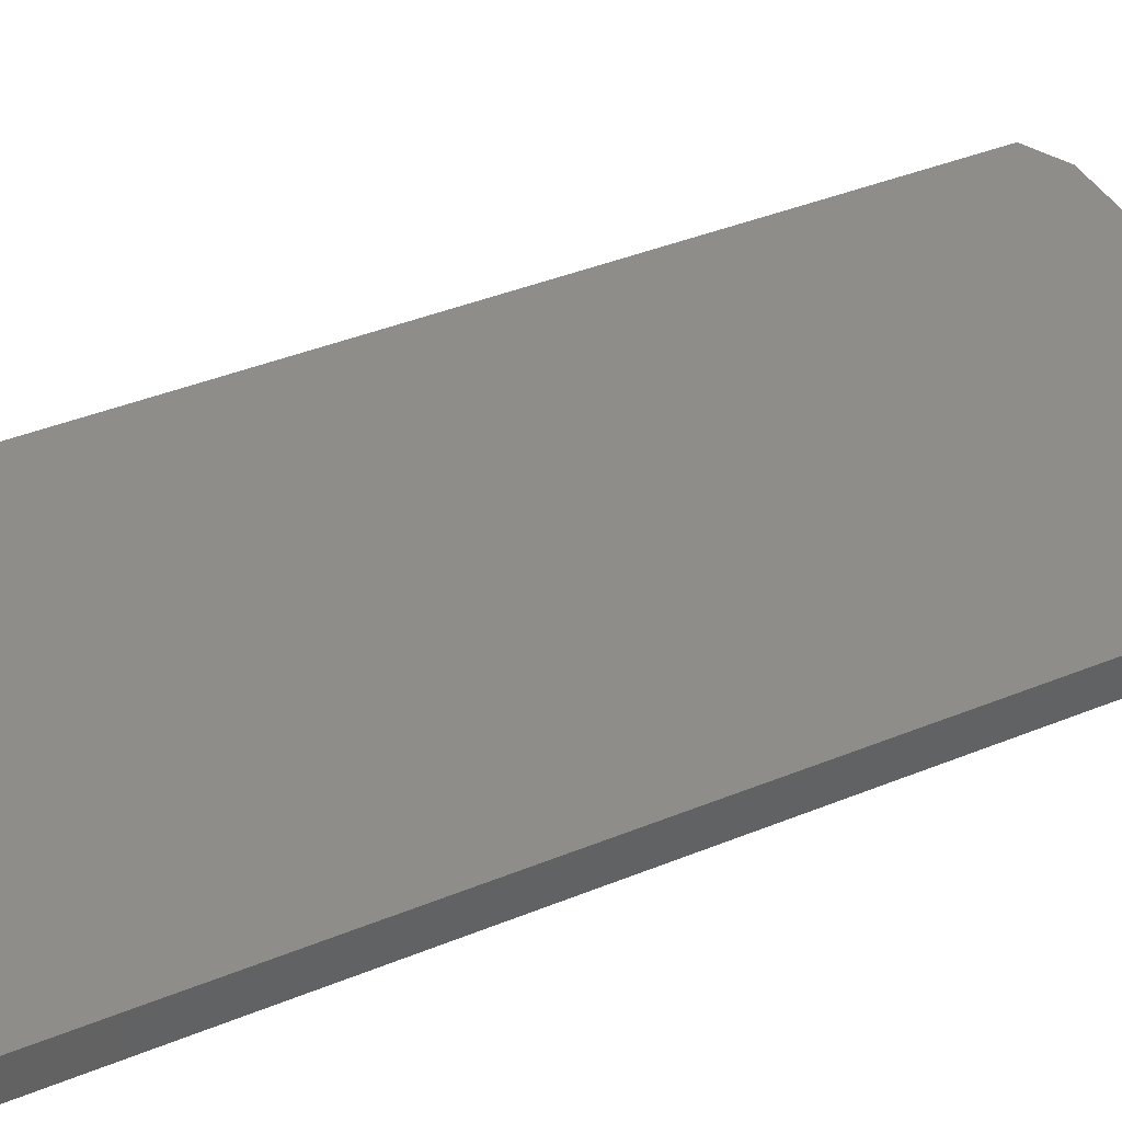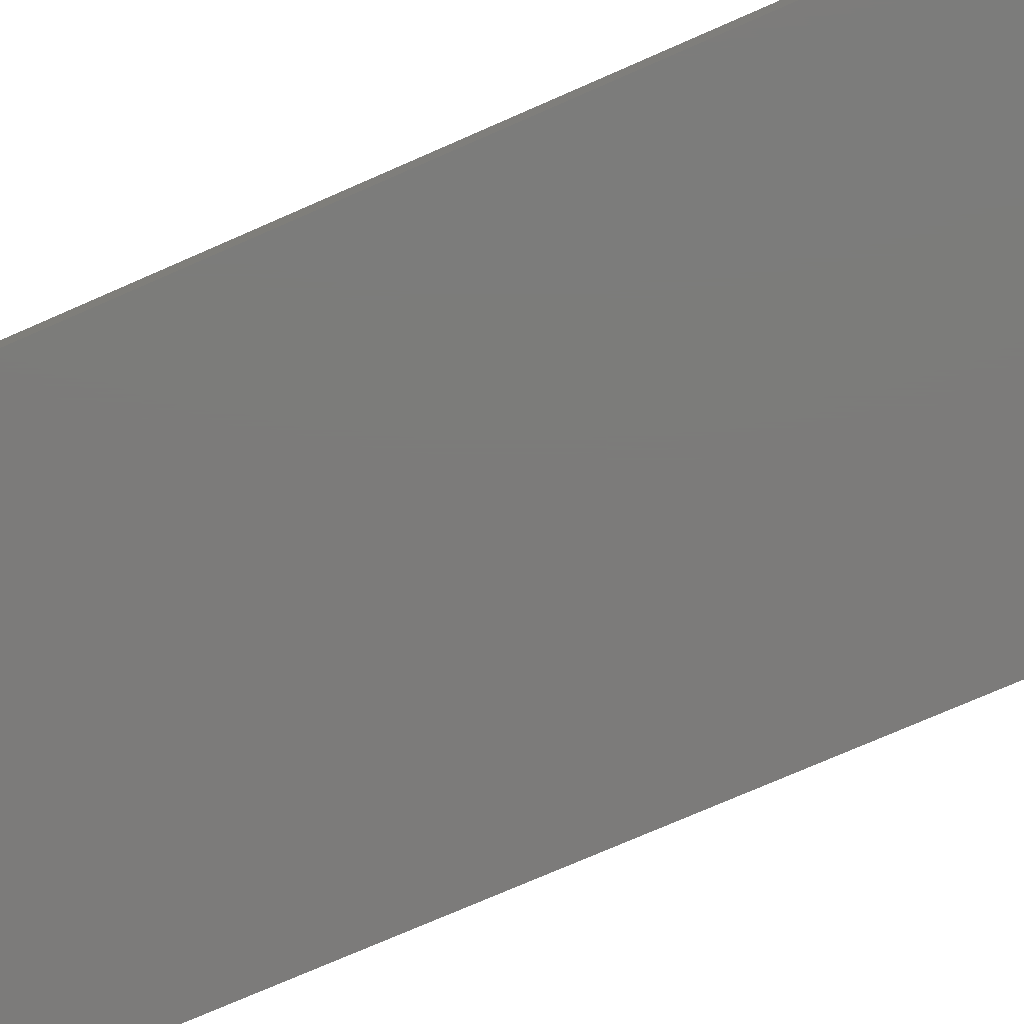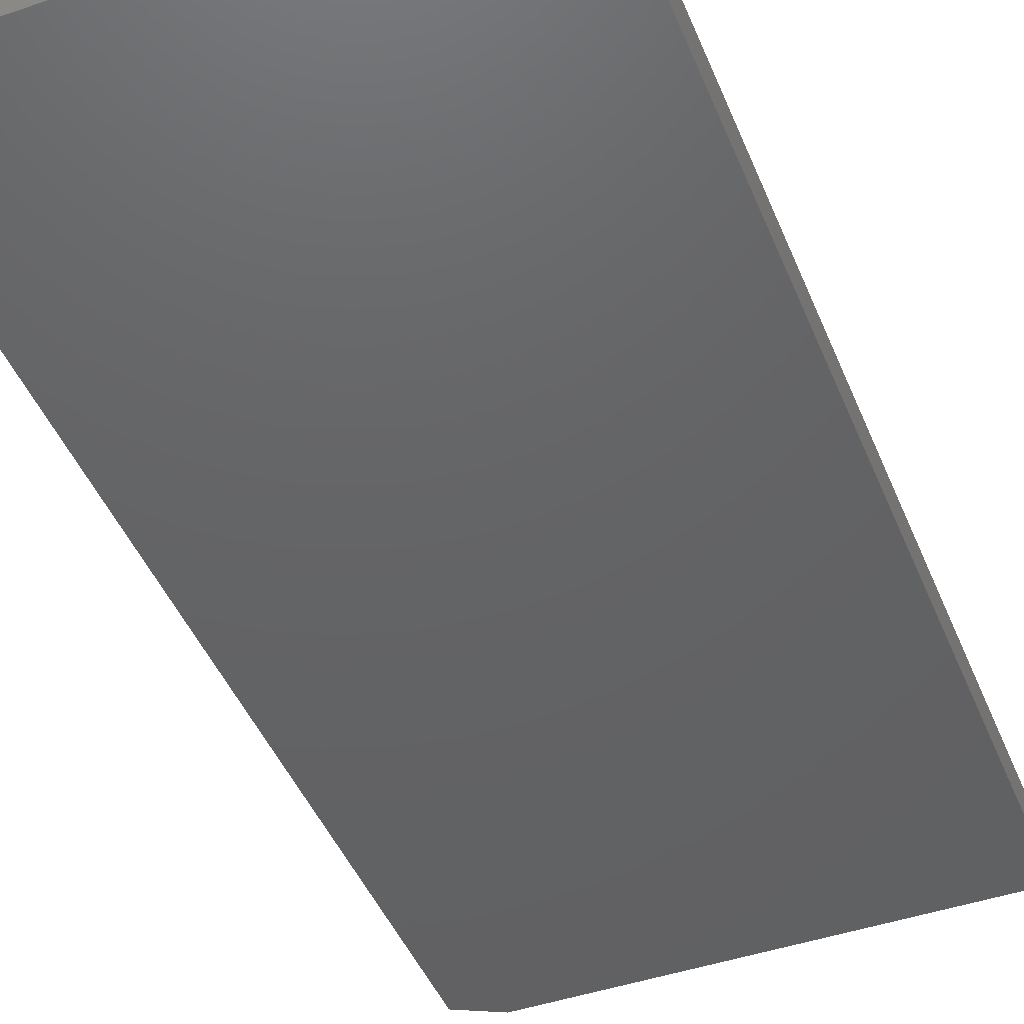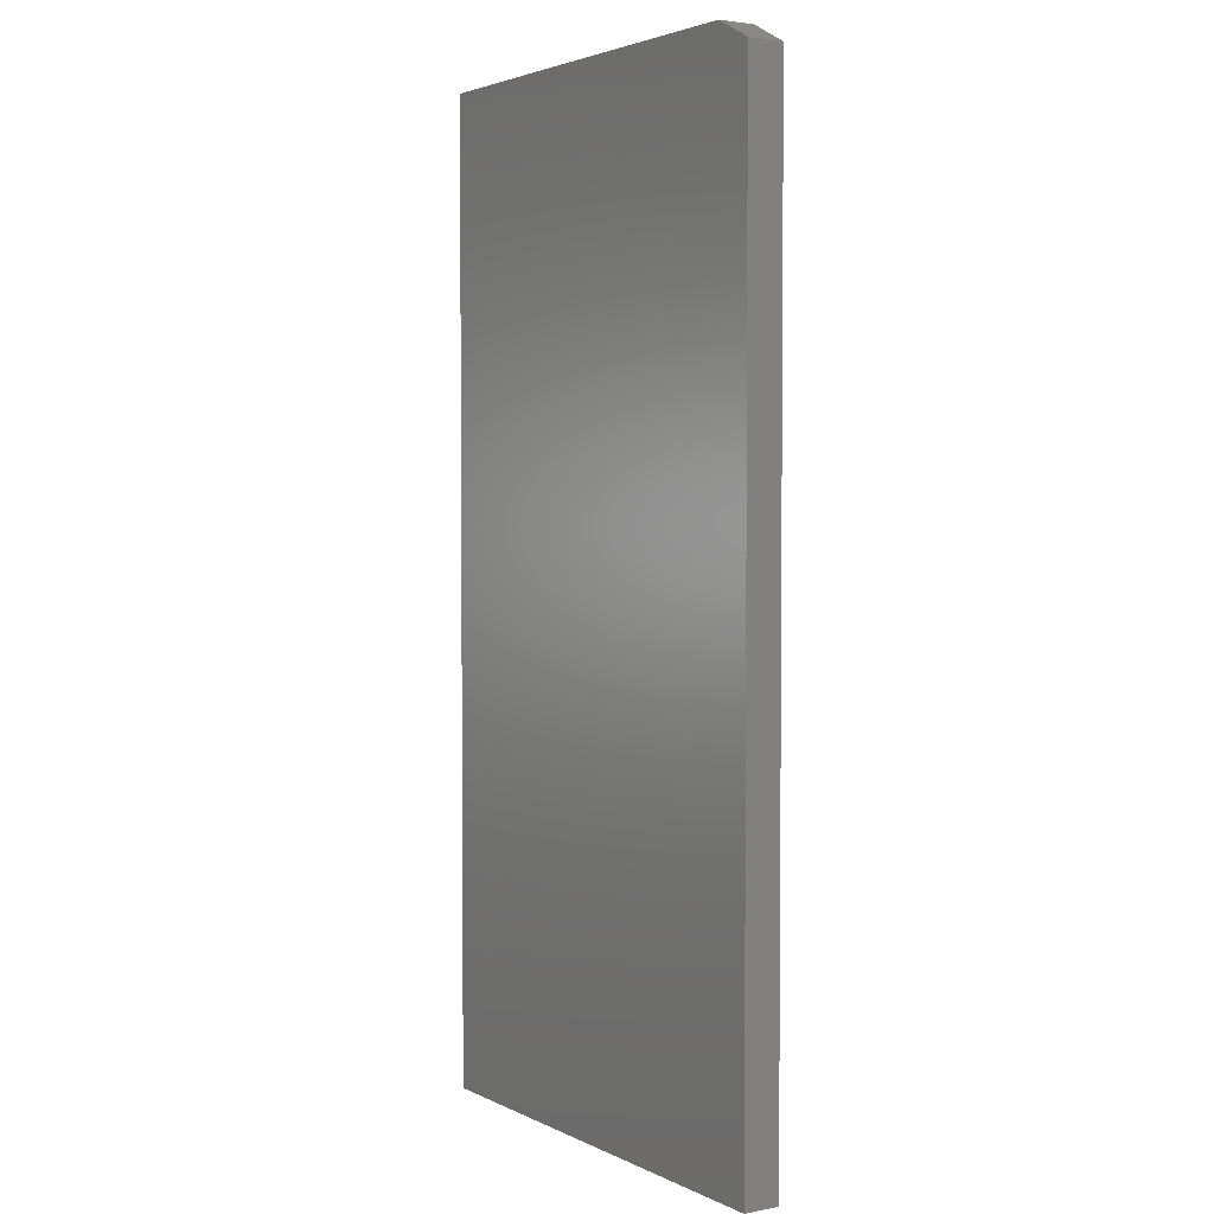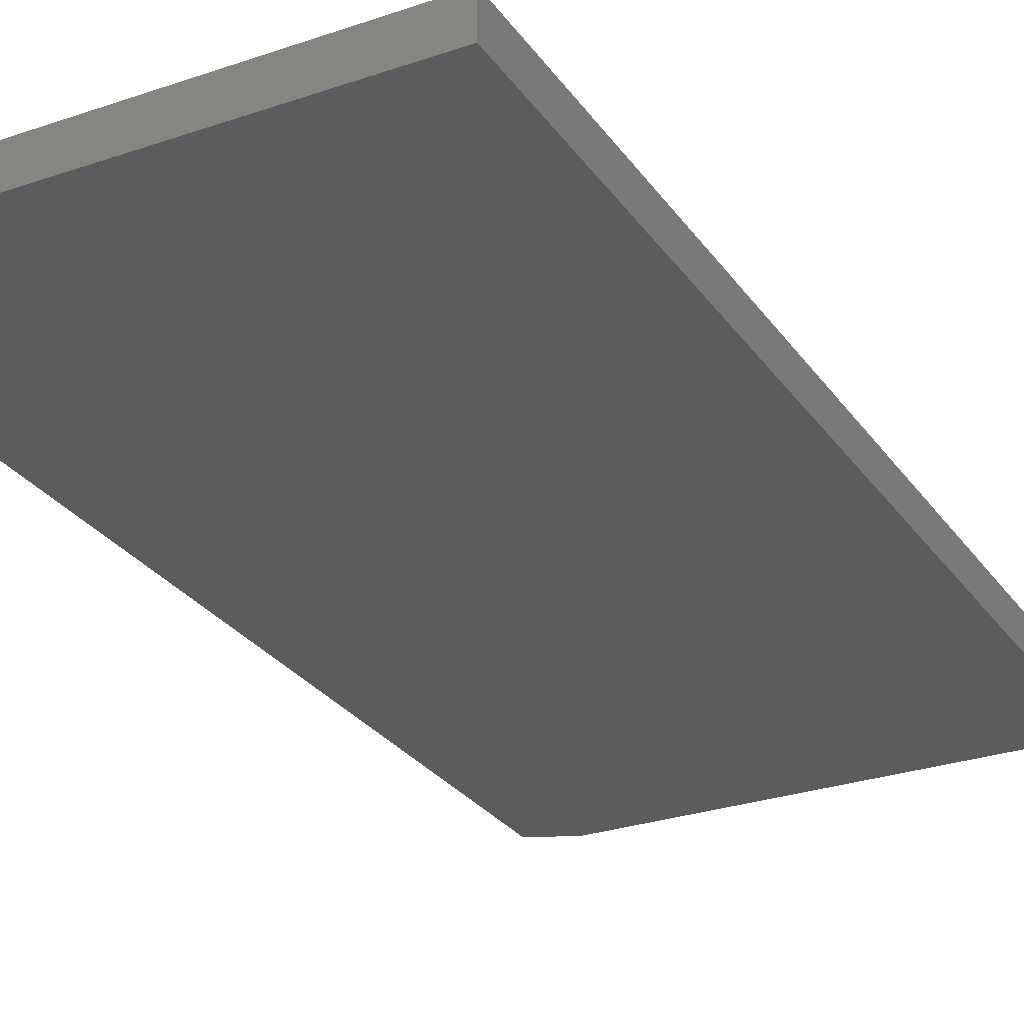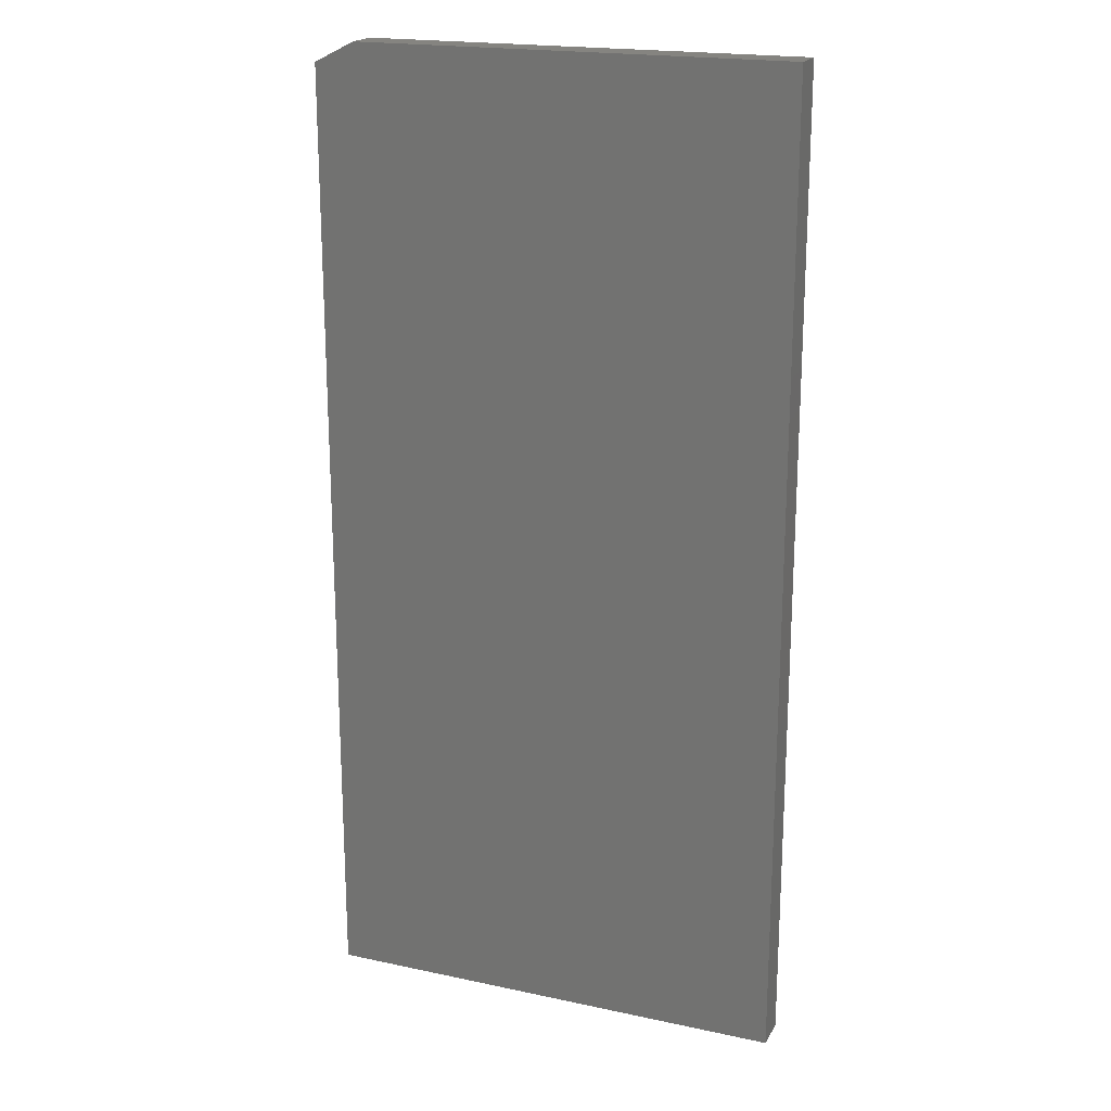
<metadata>
{"format":"stl","ext":"stl","renderer":"f3d","projection":"perspective","resolution":1024,"background":"white","views":[{"elev":40.9,"azim":63.6,"up":"+Z"},{"elev":-75.0,"azim":-66.4,"up":"+Z"},{"elev":-45.2,"azim":21.5,"up":"+Z"},{"elev":3.1,"azim":-122.7,"up":"+Y"},{"elev":-27.8,"azim":27.7,"up":"+Z"},{"elev":19.7,"azim":21.7,"up":"+Y"}]}
</metadata>
<code>
# stl→obj: 10 verts, 16 faces
v -0.3594 -0.75 0.05469
v 0.3669 -0.75 0.05469
v -0.3594 0.7188 0.05469
v 0.3669 0.75 0.05469
v -0.2969 0.75 0.05469
v -0.2969 0.75 0
v 0.3669 0.75 0
v -0.3594 0.7188 0
v 0.3669 -0.75 0
v -0.3594 -0.75 0
f 1 2 3
f 3 2 4
f 3 4 5
f 6 7 8
f 8 7 9
f 8 9 10
f 3 8 1
f 1 8 10
f 4 7 5
f 5 7 6
f 5 6 3
f 3 6 8
f 2 9 4
f 4 9 7
f 1 10 2
f 2 10 9

</code>
